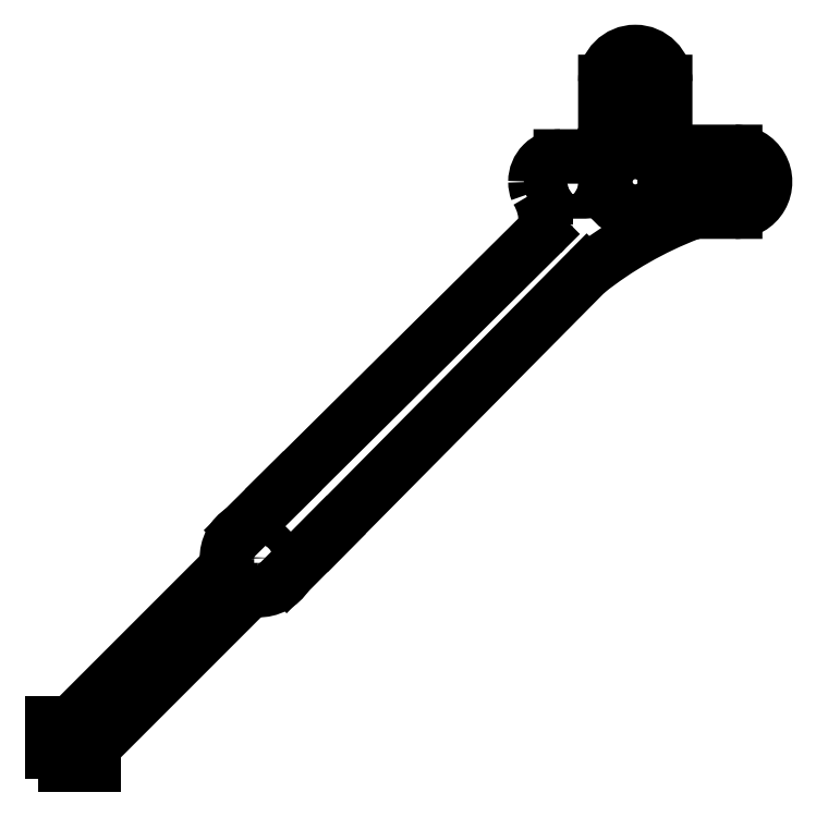
<metadata>
{"format":"dxf","ext":"dxf","renderer":"ezdxf+matplotlib","layout":"modelspace","background":"white","min_lineweight":24,"dpi":150}
</metadata>
<code>
0
SECTION
2
ENTITIES
0
LINE
8
0
10
4.992
20
2.517
30
0
11
20.89
21
18.42
31
0
0
ARC
8
0
10
22.31
20
17
30
0
40
2
210
0
220
-0
230
1
50
87.99
51
135
0
ARC
8
0
10
17
20
22.31
30
0
40
2
210
0
220
0
230
1
50
-45
51
2.014
0
ARC
8
0
10
68.79
20
68.8
30
0
40
2.186
210
0
220
0
230
1
50
178.3
51
271.7
0
CIRCLE
8
0
10
22.5
20
22.5
30
0
40
1.5
210
0
220
0
230
1
0
ARC
8
0
10
22.5
20
22.5
30
0
40
3.5
210
0
220
0
230
1
50
268
51
328.3
0
LWPOLYLINE
8
0
90
4
70
1
43
0
10
74.21
20
62.31
10
68.84
20
62.31
42
-1
10
68.84
20
64.41
10
74.21
20
64.41
42
-1
0
ARC
8
0
10
84.41
20
20.4
30
0
40
42.34
210
0
220
0
230
1
50
111.1
51
128.4
0
ARC
8
0
10
0
20
0
30
0
40
4.5
210
0
220
-0
230
1
50
80.23
51
90
0
LINE
8
0
10
29.91
20
25.12
30
0
11
25.48
21
20.66
31
0
0
ARC
8
0
10
0
20
0
30
0
40
1.45
210
0
220
0
230
1
50
0
51
90
0
LINE
8
0
10
70.26
20
60.11
30
0
11
74.21
21
60.11
31
0
0
ARC
8
0
10
56.98
20
69.2
30
0
40
3.149
210
0
220
0
230
1
50
281.3
51
353.8
0
ARC
8
0
10
0
20
0
30
0
40
4.5
210
0
220
-0
230
1
50
45
51
45
0
LINE
8
0
10
55.26
20
66.11
30
0
11
57.59
21
66.11
31
0
0
LINE
8
0
10
4.5
20
0
30
0
11
1.45
21
0
31
0
0
ARC
8
0
10
0
20
0
30
0
40
4.5
210
0
220
0
230
1
50
0
51
9.766
0
CIRCLE
8
0
10
63.36
20
63.36
30
0
40
3.25
210
0
220
0
230
1
0
ARC
8
0
10
55.26
20
63.36
30
0
40
2.75
210
0
220
0
230
1
50
90
51
180
0
LINE
8
0
10
60.11
20
74.21
30
0
11
60.11
21
68.86
31
0
0
LWPOLYLINE
8
0
90
4
70
1
43
0
10
62.31
20
74.21
42
-1
10
64.41
20
74.21
10
64.41
20
68.86
42
-1
10
62.31
20
68.86
0
ARC
8
0
10
1.103
20
6.406
30
0
40
2
210
0
220
0
230
1
50
260.2
51
315
0
ARC
8
0
10
6.406
20
1.103
30
0
40
2
210
0
220
0
230
1
50
135
51
189.8
0
ARC
8
0
10
63.36
20
74.21
30
0
40
3.25
210
-0
220
0
230
1
50
-0.002663
51
180
0
LWPOLYLINE
8
0
90
4
70
1
43
0
10
57.86
20
64.41
42
-1
10
57.86
20
62.31
10
55.26
20
62.31
42
-1
10
55.26
20
64.41
0
LINE
8
0
10
0
20
4.5
30
0
11
0
21
1.45
31
0
0
ARC
8
0
10
52.03
20
58.83
30
0
40
1.6
210
0
220
0
230
1
50
314.8
51
357.4
0
ARC
8
0
10
22.5
20
22.5
30
0
40
3.5
210
0
220
0
230
1
50
225
51
225
0
ARC
8
0
10
70.26
20
57.11
30
0
40
3
210
0
220
0
230
1
50
90
51
111.1
0
LINE
8
0
10
18.42
20
20.89
30
0
11
2.517
21
4.992
31
0
0
ARC
8
0
10
22.5
20
22.5
30
0
40
3.5
210
0
220
0
230
1
50
121.7
51
182
0
LINE
8
0
10
74.21
20
66.61
30
0
11
68.86
21
66.61
31
0
0
LINE
8
0
10
25.13
20
29.91
30
0
11
20.66
21
25.48
31
0
0
LINE
8
0
10
66.61
20
68.73
30
0
11
66.61
21
74.21
31
0
0
ARC
8
0
10
74.21
20
63.36
30
0
40
3.25
210
0
220
0
230
1
50
-90.01
51
89.99
0
ARC
8
0
10
47.32
20
59.04
30
0
40
6.318
210
-0
220
0
230
1
50
-2.58
51
31.71
0
ARC
8
0
10
55.26
20
63.36
30
0
40
2.75
210
0
220
0
230
1
50
180
51
201.3
0
LINE
8
0
10
53.16
20
57.69
30
0
11
25.13
21
29.91
31
0
0
LINE
8
0
10
58.09
20
53.57
30
0
11
29.91
21
25.12
31
0
0
ENDSEC
0
EOF

</code>
